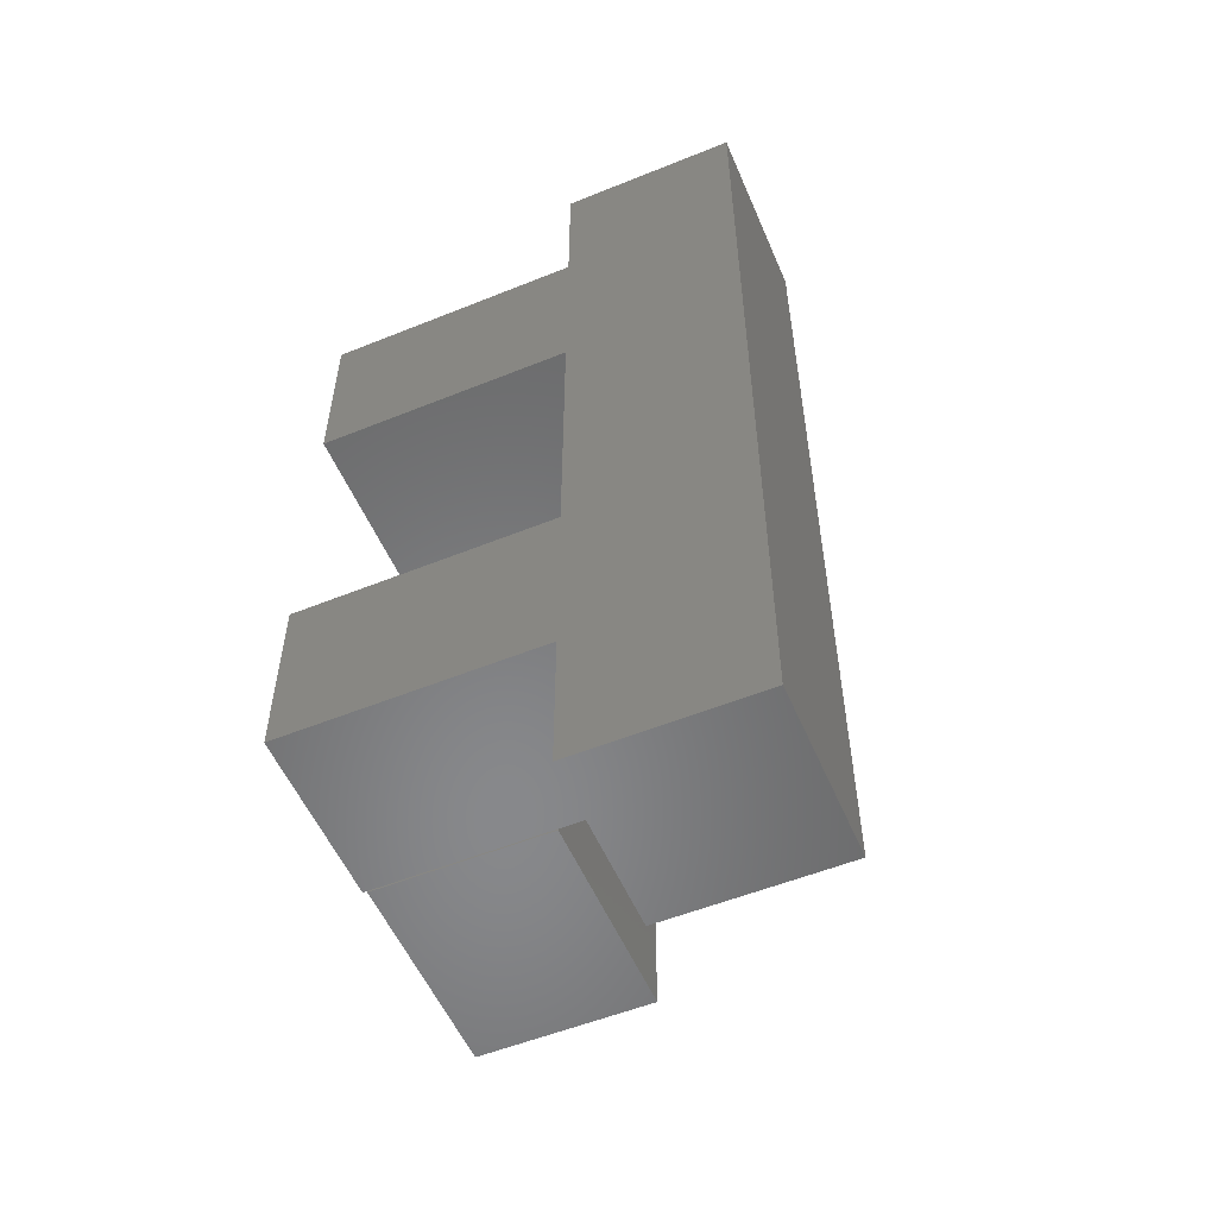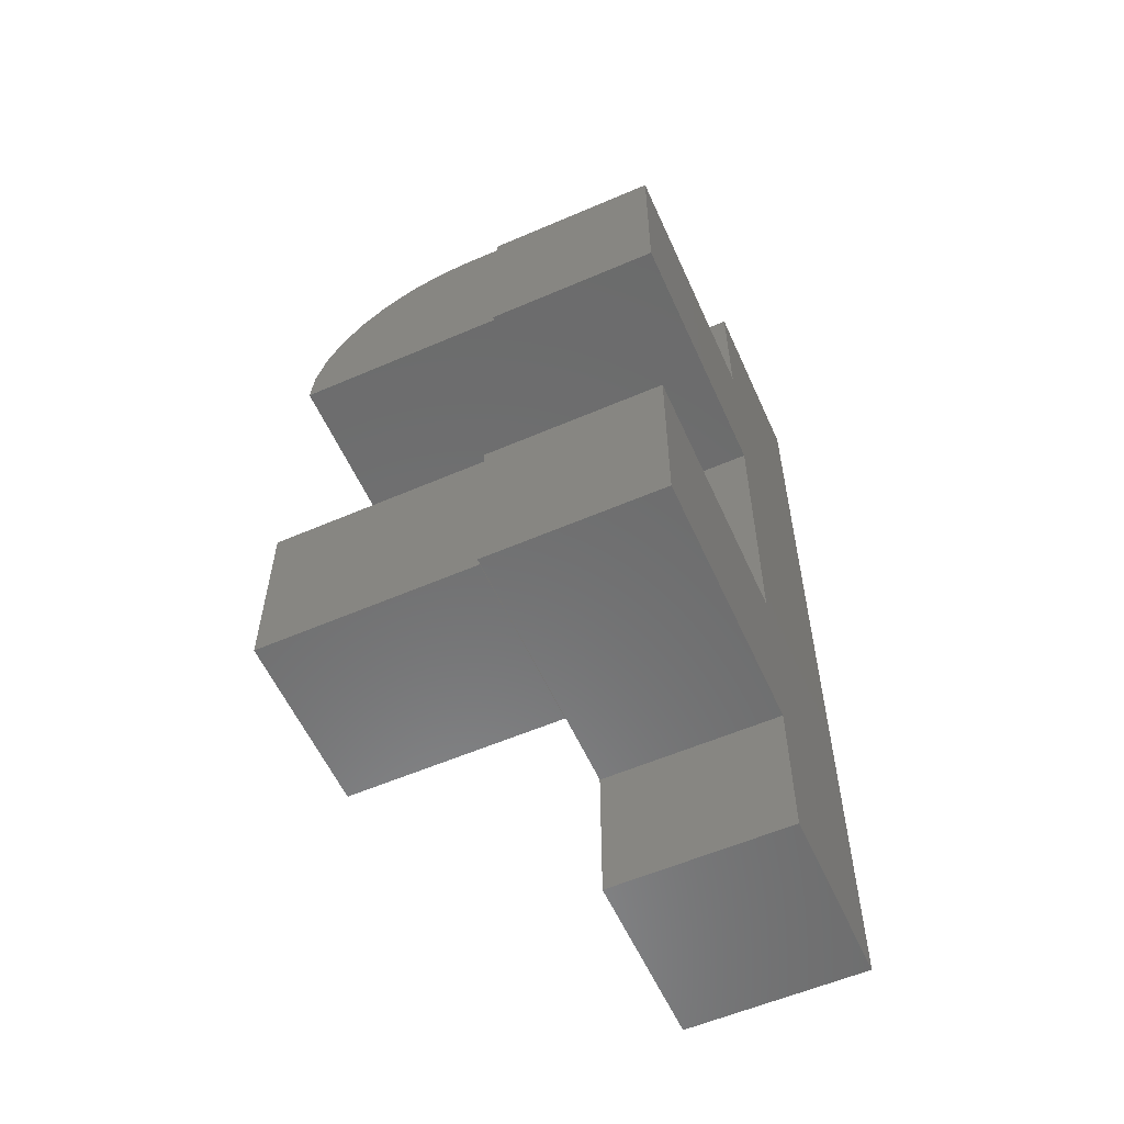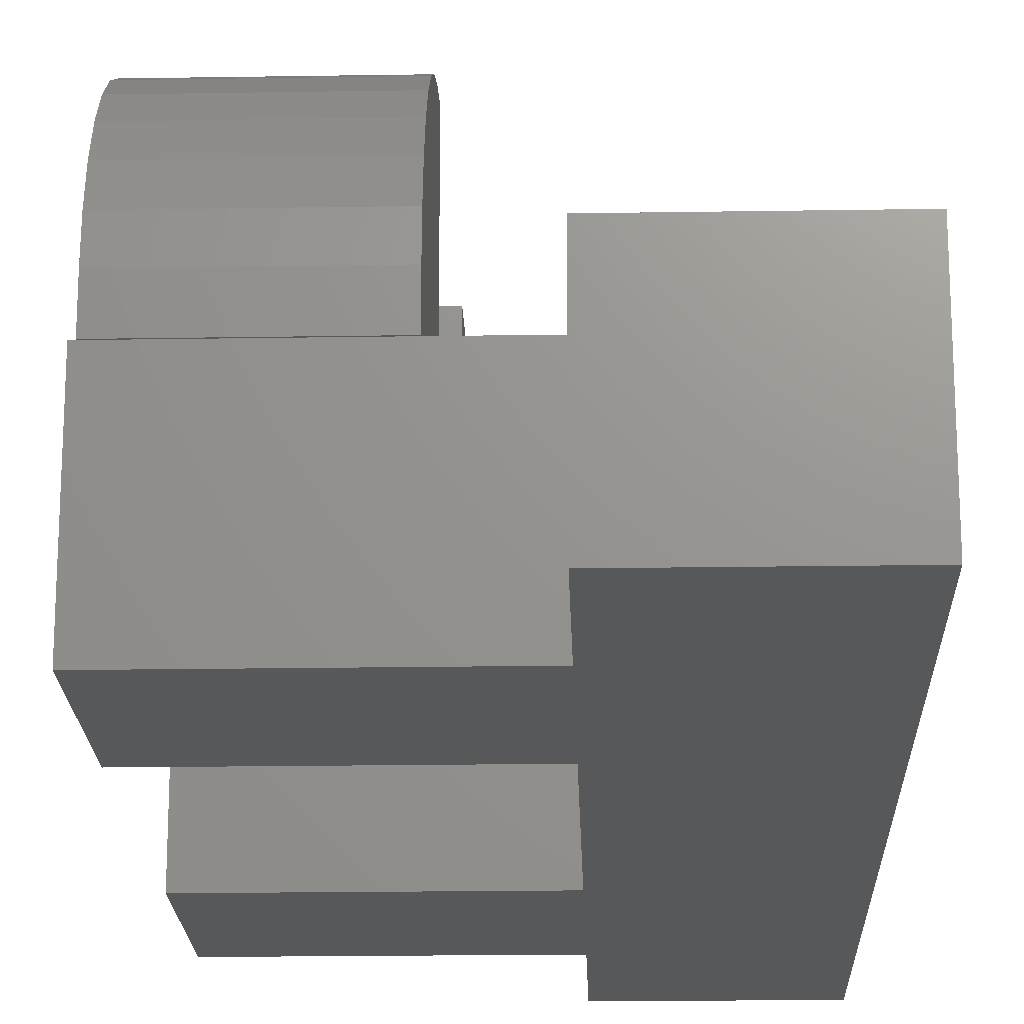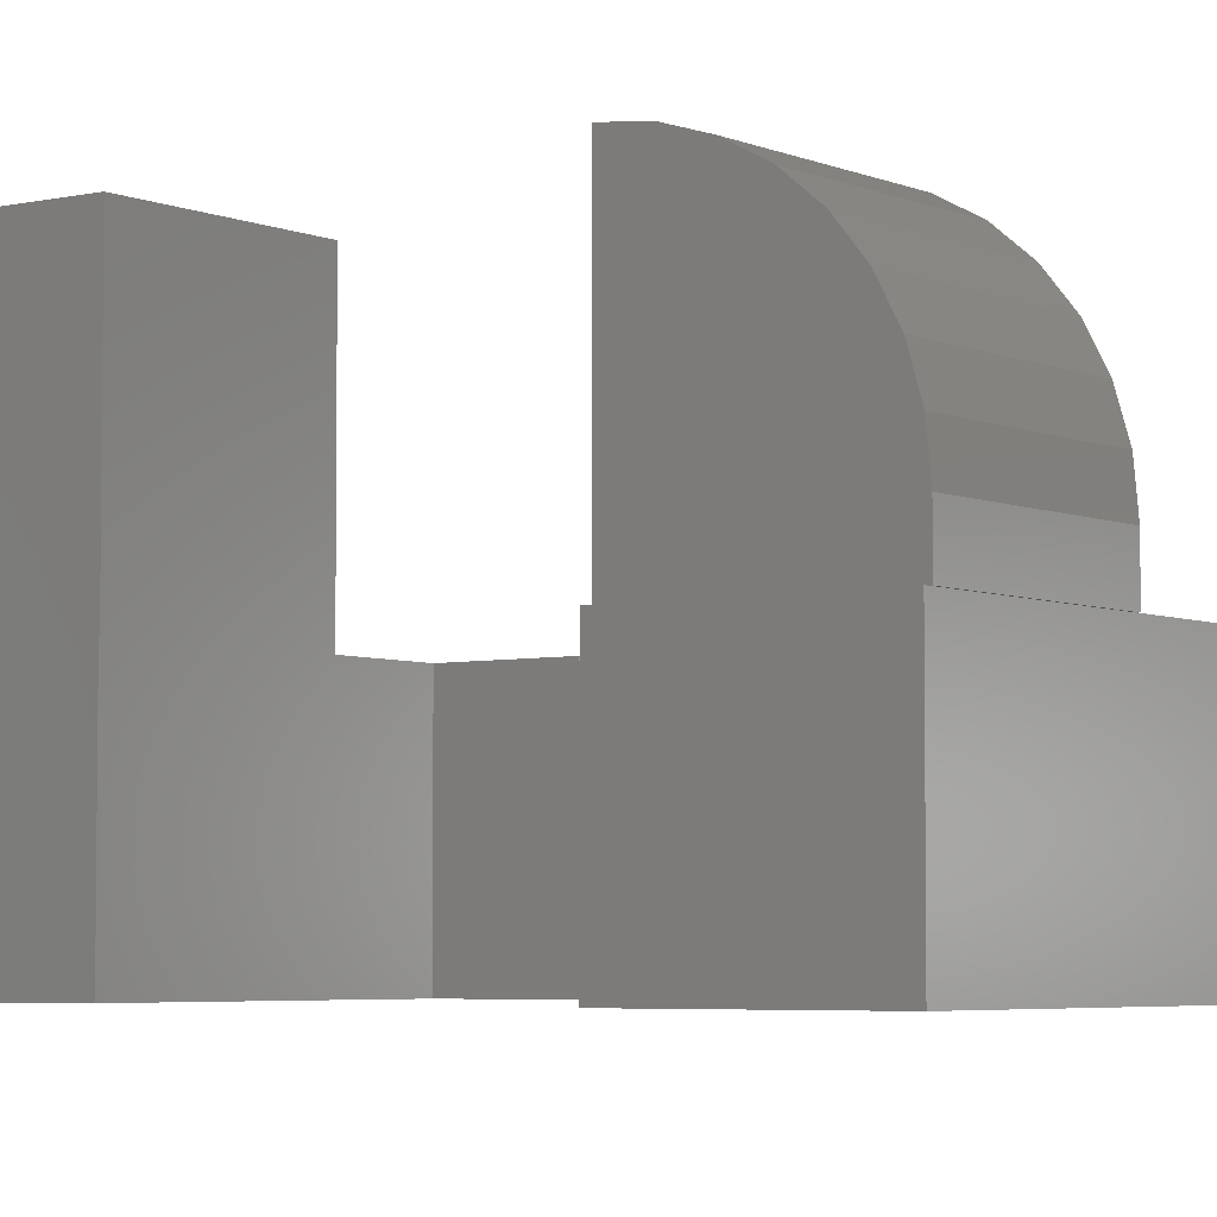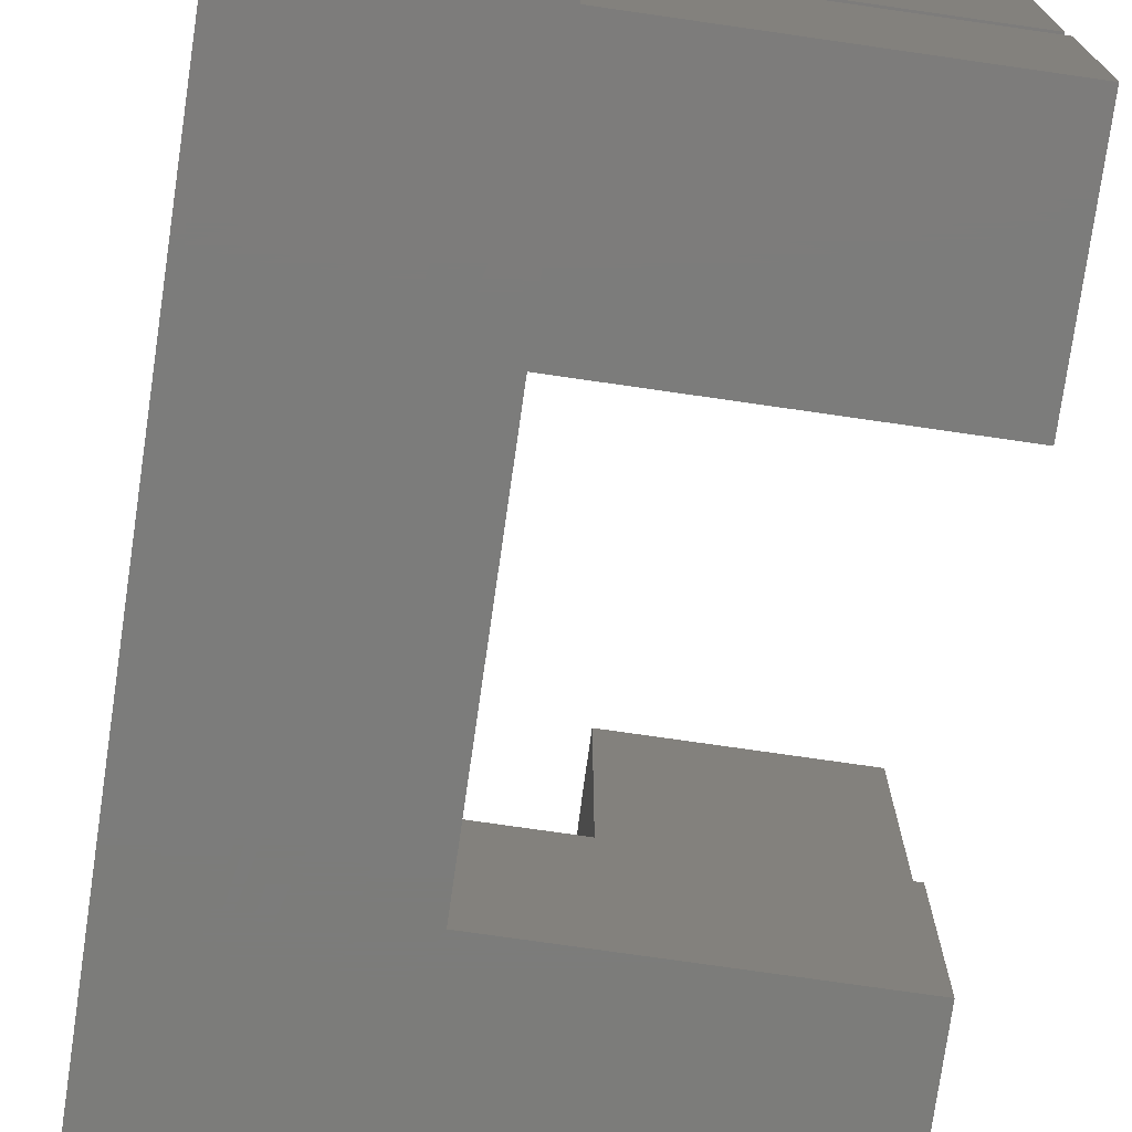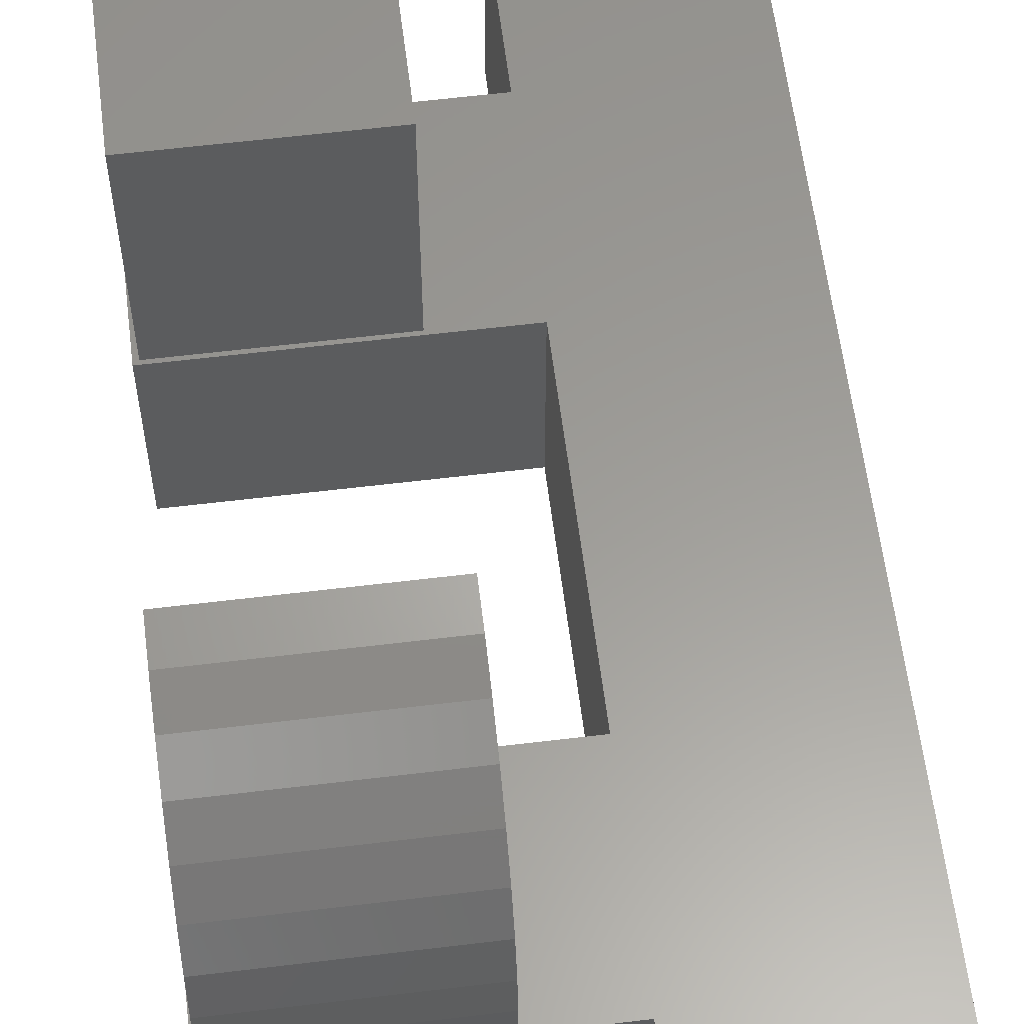
<metadata>
{"format":"stl","ext":"stl","renderer":"f3d","projection":"perspective","resolution":1024,"background":"white","views":[{"elev":-54.8,"azim":-156.9,"up":"+Y"},{"elev":-57.6,"azim":114.1,"up":"+Y"},{"elev":-19.7,"azim":-178.3,"up":"+Z"},{"elev":-4.6,"azim":126.2,"up":"+Z"},{"elev":-75.4,"azim":-8.2,"up":"+Z"},{"elev":60.0,"azim":172.9,"up":"+Z"}]}
</metadata>
<code>
# stl→obj: 58 verts, 112 faces
v 0.2031 -0.6328 0.1406
v 0.2031 -0.6316 0.1406
v 0.3438 -0.6328 0.1406
v 0.3438 -0.6316 0.1406
v 0.3474 -0.2605 0.1406
v 0.3438 -0.2578 0.1406
v 0.2031 -0.2578 0.1406
v 0.3474 -0.1184 0.1406
v 0.3438 -0.1184 0.1406
v 0.3474 -0.4895 0.1406
v 0.1421 -0.4895 0.1406
v 0.2031 -0.4922 0.1406
v 0.3438 -0.4922 0.1406
v 0.3474 -0.6316 0.1406
v 0.1421 -0.2605 0.1406
v 0.2031 -0.1184 0.1406
v 0.1421 -0.1184 0.1406
v 0 0 0.1406
v 0 -0.75 0.1406
v 0.1421 -0.75 0.1406
v 0.1421 -0.6316 0.1406
v 0.1421 0 0.1406
v 0.1421 -0.6316 0
v 0.3474 -0.6316 0
v 0.2031 -0.4922 0.3125
v 0.2031 -0.6328 0.3125
v 0.3438 -0.4922 0.3125
v 0.3438 -0.6328 0.3125
v 0.2031 -0.1172 0.1719
v 0.2031 -0.1172 0.1406
v 0.2031 -0.2578 0.3125
v 0.2031 -0.2304 0.3098
v 0.2031 -0.204 0.3018
v 0.2031 -0.1797 0.2888
v 0.2031 -0.1584 0.2713
v 0.2031 -0.1409 0.25
v 0.2031 -0.1279 0.2257
v 0.2031 -0.1199 0.1993
v 0.3438 -0.1172 0.1406
v 0.3438 -0.1172 0.1719
v 0.3438 -0.1199 0.1993
v 0.3438 -0.1279 0.2257
v 0.3438 -0.1409 0.25
v 0.3438 -0.1584 0.2713
v 0.3438 -0.1797 0.2888
v 0.3438 -0.204 0.3018
v 0.3438 -0.2304 0.3098
v 0.3438 -0.2578 0.3125
v 0.1421 -0.1184 0
v 0.3474 -0.1184 0
v 0 0 0
v 0.1421 0 0
v 0.1421 -0.2605 0
v 0.1421 -0.4895 0
v 0.1421 -0.75 0
v 0 -0.75 0
v 0.3474 -0.4895 0
v 0.3474 -0.2605 0
f 1 2 3
f 3 2 4
f 5 6 7
f 5 8 6
f 6 8 9
f 10 11 12
f 10 12 13
f 10 13 4
f 10 4 14
f 15 5 7
f 15 7 16
f 15 16 17
f 18 19 20
f 18 20 21
f 18 21 11
f 18 11 15
f 18 15 17
f 18 17 22
f 11 21 12
f 12 21 2
f 21 23 2
f 2 23 4
f 4 23 24
f 4 24 14
f 25 12 26
f 26 12 2
f 26 2 1
f 13 12 27
f 27 12 25
f 3 27 28
f 3 4 27
f 27 4 13
f 26 28 25
f 25 28 27
f 1 3 26
f 26 3 28
f 29 30 16
f 7 31 32
f 7 32 33
f 7 33 34
f 7 34 35
f 7 35 36
f 7 36 37
f 7 37 38
f 7 38 29
f 7 29 16
f 39 30 40
f 40 30 29
f 9 39 40
f 6 9 40
f 6 40 41
f 6 41 42
f 6 42 43
f 6 43 44
f 6 44 45
f 6 45 46
f 6 46 47
f 6 47 48
f 7 6 31
f 31 6 48
f 40 29 41
f 41 29 38
f 41 38 42
f 42 38 37
f 42 37 43
f 43 37 36
f 43 36 44
f 44 36 35
f 44 35 45
f 45 35 34
f 45 34 46
f 46 34 33
f 46 33 47
f 47 33 32
f 47 32 48
f 48 32 31
f 16 30 9
f 9 30 39
f 49 17 16
f 49 16 9
f 49 9 8
f 49 8 50
f 51 52 49
f 51 49 53
f 51 53 54
f 51 54 23
f 51 23 55
f 51 55 56
f 23 54 24
f 24 54 57
f 53 49 58
f 58 49 50
f 18 51 19
f 19 51 56
f 22 52 18
f 18 52 51
f 17 49 22
f 22 49 52
f 5 58 8
f 8 58 50
f 15 53 5
f 5 53 58
f 11 54 15
f 15 54 53
f 10 57 11
f 11 57 54
f 14 24 10
f 10 24 57
f 20 55 21
f 21 55 23
f 19 56 20
f 20 56 55

</code>
